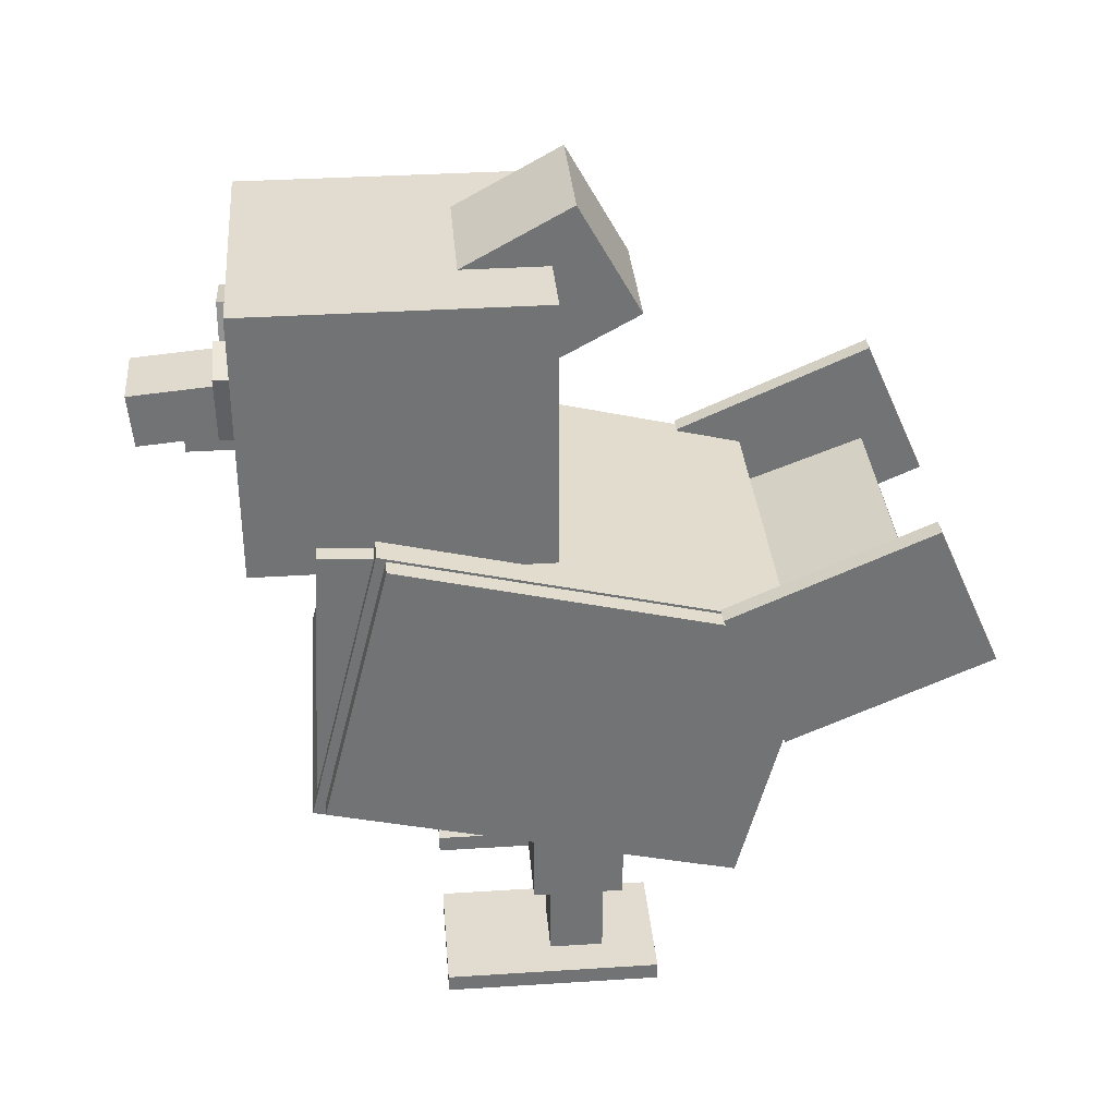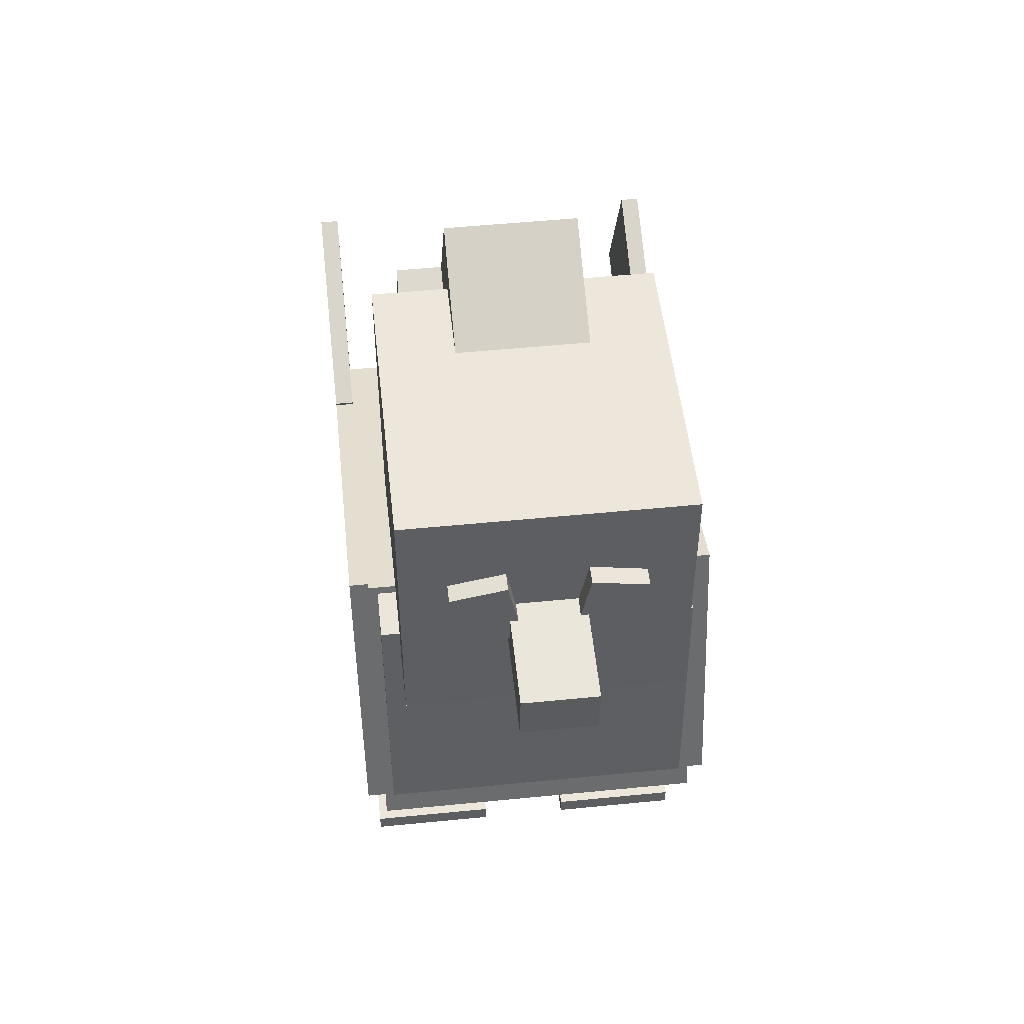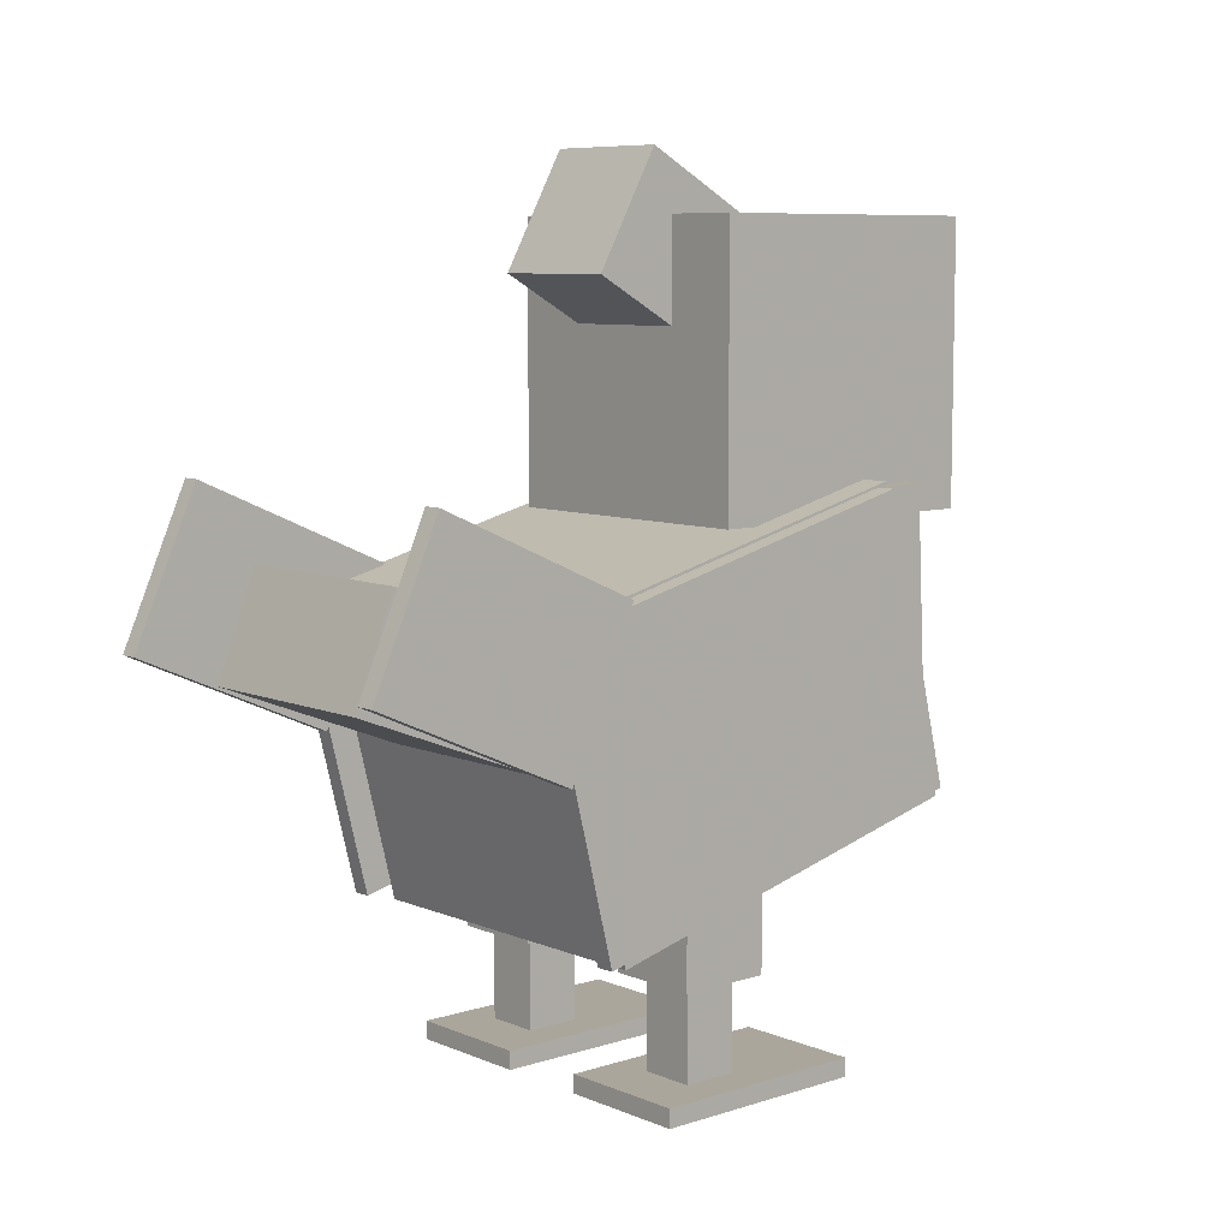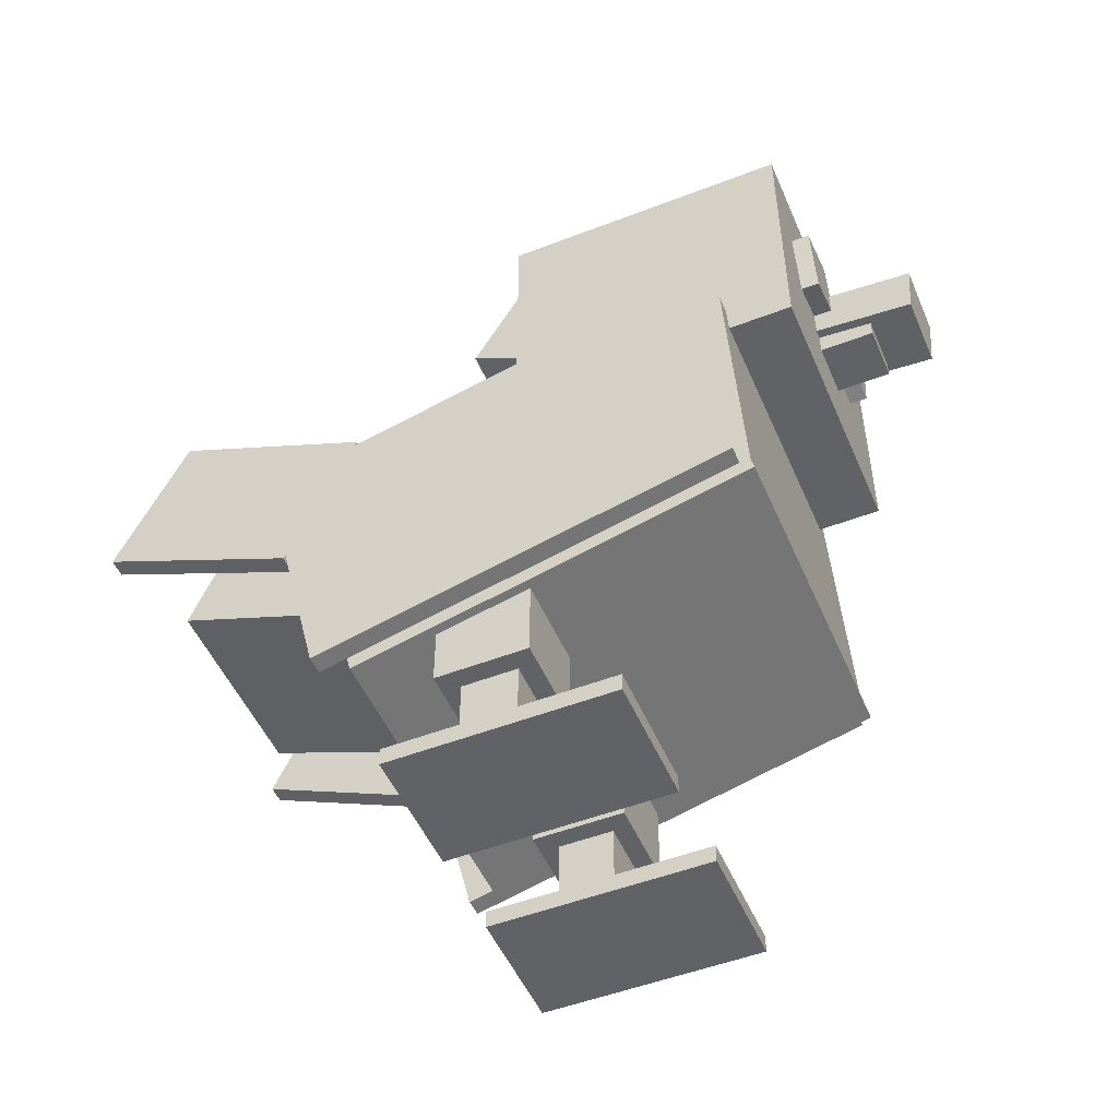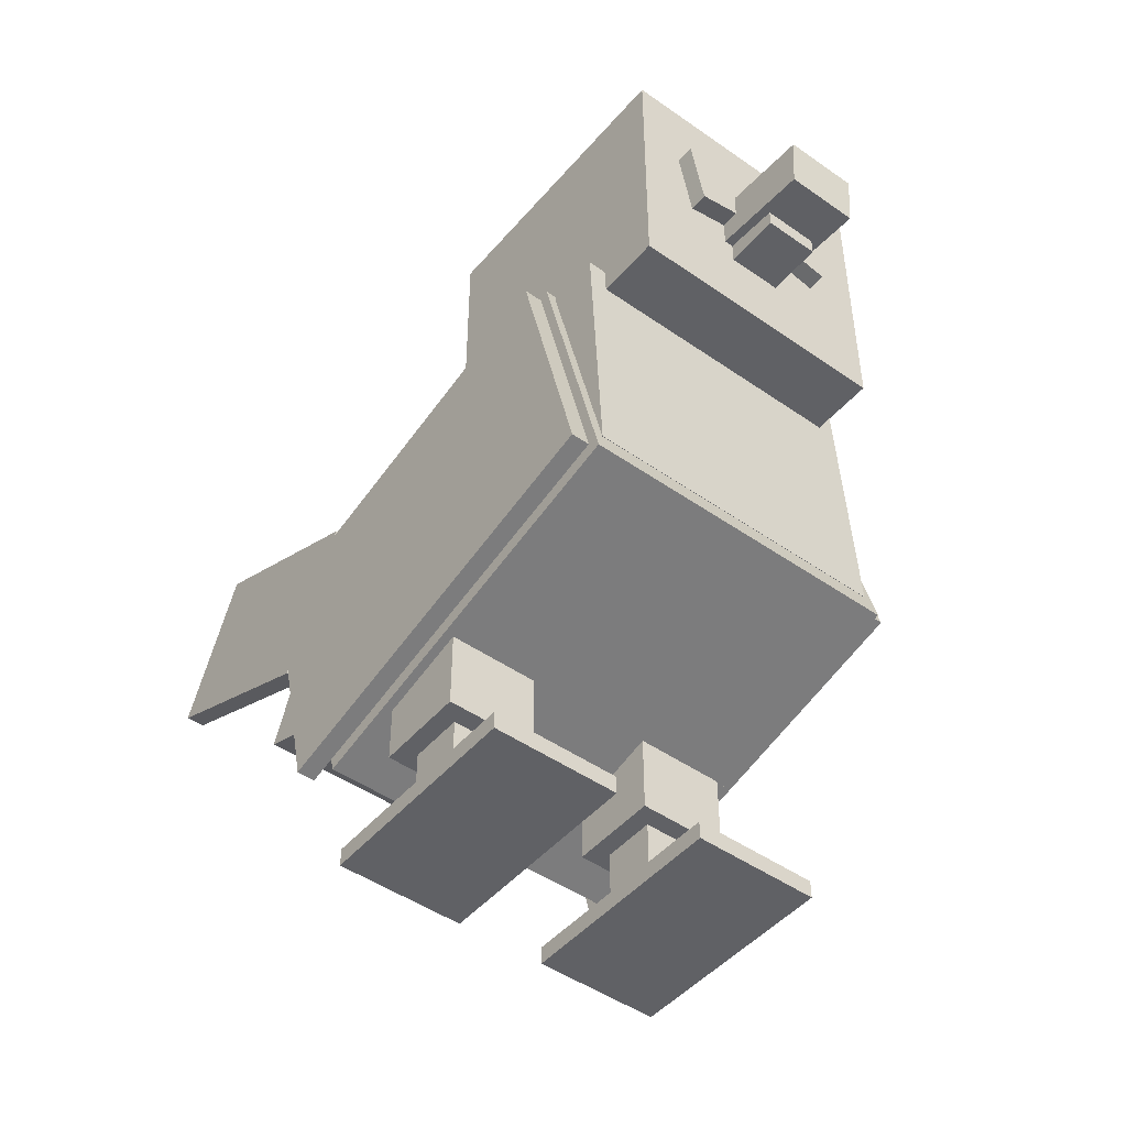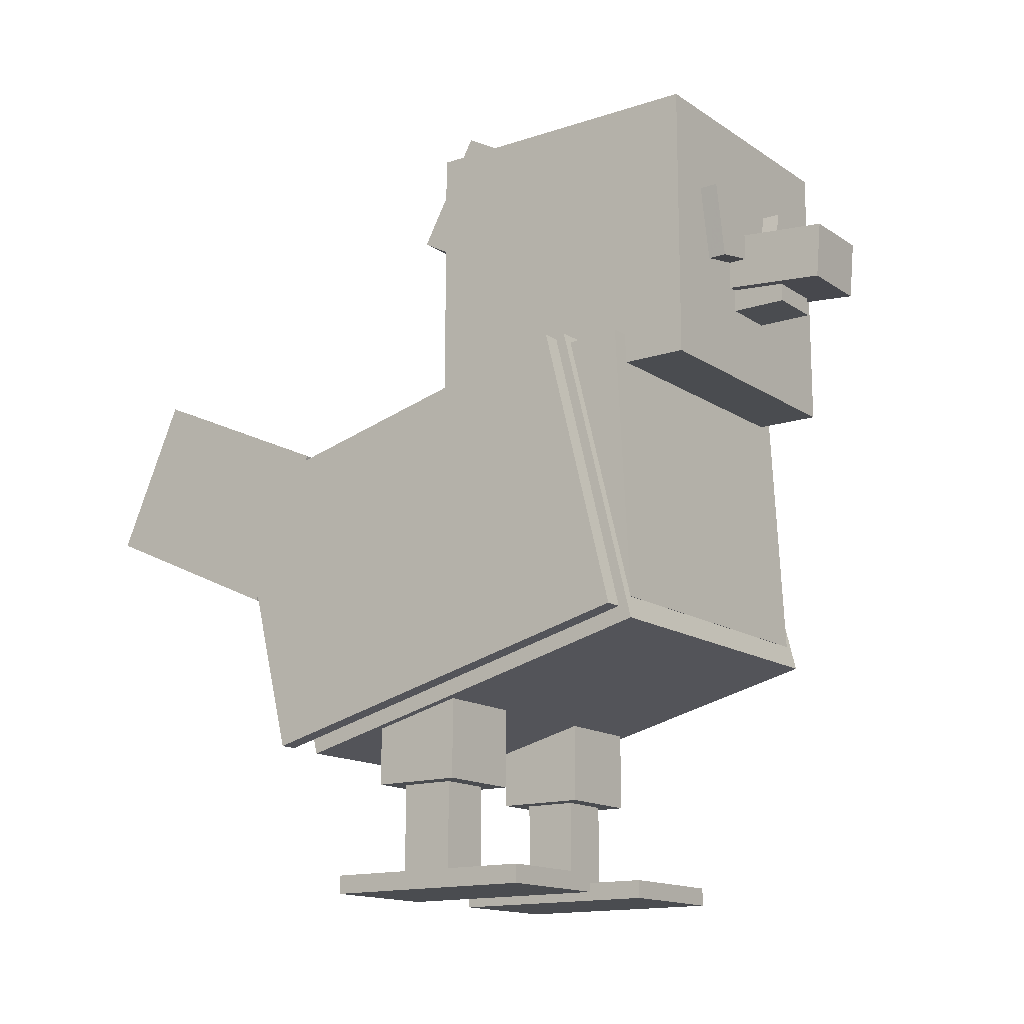
<metadata>
{"format":"obj","ext":"obj","renderer":"f3d","projection":"perspective","resolution":1024,"background":"white","views":[{"elev":34.5,"azim":-94.9,"up":"+Y"},{"elev":50.9,"azim":173.8,"up":"+Y"},{"elev":7.9,"azim":48.7,"up":"+Y"},{"elev":-50.6,"azim":112.9,"up":"+Y"},{"elev":-47.3,"azim":141.7,"up":"+Y"},{"elev":-14.7,"azim":125.6,"up":"+Y"}]}
</metadata>
<code>
o Head
v 0.4688 0.25 -0.8125
v -0.4688 0.25 -0.8125
v -0.4688 1.188 -0.8125
v 0.4688 1.188 -0.8125
v -0.4688 0.25 0.1875
v 0.4688 0.25 0.1875
v 0.4688 1.188 0.1875
v -0.4688 1.188 0.1875
f 1 2 3 4
f 5 6 7 8
f 4 3 8 7
f 6 5 2 1
f 6 1 4 7
f 2 5 8 3
o beak1
v -0.08348 0.6795 -0.875
v -0.2675 0.6437 -0.875
v -0.3152 0.8891 -0.875
v -0.1312 0.9249 -0.875
v -0.2675 0.6437 -0.8125
v -0.08348 0.6795 -0.8125
v -0.1312 0.9249 -0.8125
v -0.3152 0.8891 -0.8125
f 9 10 11 12
f 13 14 15 16
f 12 11 16 15
f 14 13 10 9
f 14 9 12 15
f 10 13 16 11
o beak2
v 0.2675 0.6437 -0.875
v 0.08348 0.6795 -0.875
v 0.1312 0.9249 -0.875
v 0.3152 0.8891 -0.875
v 0.08348 0.6795 -0.8125
v 0.2675 0.6437 -0.8125
v 0.3152 0.8891 -0.8125
v 0.1312 0.9249 -0.8125
f 17 18 19 20
f 21 22 23 24
f 20 19 24 23
f 22 21 18 17
f 22 17 20 23
f 18 21 24 19
o beakupper
v 0.125 0.5473 -1.154
v -0.125 0.5473 -1.154
v -0.125 0.7341 -1.171
v 0.125 0.7341 -1.171
v -0.125 0.58 -0.7808
v 0.125 0.58 -0.7808
v 0.125 0.7668 -0.7971
v -0.125 0.7668 -0.7971
f 25 26 27 28
f 29 30 31 32
f 28 27 32 31
f 30 29 26 25
f 30 25 28 31
f 26 29 32 27
o beaklower
v 0.09375 0.5 -1
v -0.09375 0.5 -1
v -0.09375 0.625 -1
v 0.09375 0.625 -1
v -0.09375 0.5 -0.75
v 0.09375 0.5 -0.75
v 0.09375 0.625 -0.75
v -0.09375 0.625 -0.75
f 33 34 35 36
f 37 38 39 40
f 36 35 40 39
f 38 37 34 33
f 38 33 36 39
f 34 37 40 35
o tuft
v 0.2188 0.796 0.09047
v -0.2188 0.796 0.09047
v -0.2188 1.179 -0.1216
v 0.2188 1.179 -0.1216
v -0.2188 1.008 0.4731
v 0.2188 1.008 0.4731
v 0.2188 1.391 0.261
v -0.2188 1.391 0.261
f 41 42 43 44
f 45 46 47 48
f 44 43 48 47
f 46 45 42 41
f 46 41 44 47
f 42 45 48 43
o Left_wing
v -0.5625 -0.9675 0.7853
v -0.625 -0.9675 0.7853
v -0.625 -0.6198 -0.6095
v -0.5625 -0.6198 -0.6095
v -0.625 0.002753 1.027
v -0.5625 0.002753 1.027
v -0.5625 0.3505 -0.3676
v -0.625 0.3505 -0.3676
f 49 50 51 52
f 53 54 55 56
f 52 51 56 55
f 54 53 50 49
f 54 49 52 55
f 50 53 56 51
o Left_wing_tip
v -0.5625 -0.1107 1.618
v -0.625 -0.1107 1.618
v -0.625 -0.4158 0.9326
v -0.5625 -0.4158 0.9326
v -0.625 0.4032 1.389
v -0.5625 0.4032 1.389
v -0.5625 0.09811 0.7038
v -0.625 0.09811 0.7038
f 57 58 59 60
f 61 62 63 64
f 60 59 64 63
f 62 61 58 57
f 62 57 60 63
f 58 61 64 59
o Tail_base
v 0.3438 -0.5249 0.5964
v -0.3438 -0.5249 0.5964
v -0.3438 -0.1753 0.4608
v 0.3438 -0.1753 0.4608
v -0.3438 -0.1859 1.47
v 0.3438 -0.1859 1.47
v 0.3438 0.1637 1.335
v -0.3438 0.1637 1.335
f 65 66 67 68
f 69 70 71 72
f 68 67 72 71
f 70 69 66 65
f 70 65 68 71
f 66 69 72 67
o Left_leg_base
v -0.2188 -1.125 0.09375
v -0.5312 -1.125 0.09375
v -0.5312 -0.8125 0.09375
v -0.2188 -0.8125 0.09375
v -0.5312 -1.125 0.4062
v -0.2188 -1.125 0.4062
v -0.2188 -0.8125 0.4062
v -0.5312 -0.8125 0.4062
f 73 74 75 76
f 77 78 79 80
f 76 75 80 79
f 78 77 74 73
f 78 73 76 79
f 74 77 80 75
o Left_leg_baseChild
v -0.2812 -1.438 0.1562
v -0.4688 -1.438 0.1562
v -0.4688 -0.9375 0.1562
v -0.2812 -0.9375 0.1562
v -0.4688 -1.438 0.3438
v -0.2812 -1.438 0.3438
v -0.2812 -0.9375 0.3438
v -0.4688 -0.9375 0.3438
f 81 82 83 84
f 85 86 87 88
f 84 83 88 87
f 86 85 82 81
f 86 81 84 87
f 82 85 88 83
o Left_leg_baseChild
v -0.1562 -1.5 -0.2188
v -0.5938 -1.5 -0.2188
v -0.5938 -1.438 -0.2188
v -0.1562 -1.438 -0.2188
v -0.5938 -1.5 0.5312
v -0.1562 -1.5 0.5312
v -0.1562 -1.438 0.5312
v -0.5938 -1.438 0.5312
f 89 90 91 92
f 93 94 95 96
f 92 91 96 95
f 94 93 90 89
f 94 89 92 95
f 90 93 96 91
o Right_leg_base
v 0.5312 -1.125 0.09375
v 0.2188 -1.125 0.09375
v 0.2188 -0.8125 0.09375
v 0.5312 -0.8125 0.09375
v 0.2188 -1.125 0.4062
v 0.5312 -1.125 0.4062
v 0.5312 -0.8125 0.4062
v 0.2188 -0.8125 0.4062
f 97 98 99 100
f 101 102 103 104
f 100 99 104 103
f 102 101 98 97
f 102 97 100 103
f 98 101 104 99
o Right_leg_baseChild
v 0.4688 -1.438 0.1562
v 0.2812 -1.438 0.1562
v 0.2812 -0.9375 0.1562
v 0.4688 -0.9375 0.1562
v 0.2812 -1.438 0.3438
v 0.4688 -1.438 0.3438
v 0.4688 -0.9375 0.3438
v 0.2812 -0.9375 0.3438
f 105 106 107 108
f 109 110 111 112
f 108 107 112 111
f 110 109 106 105
f 110 105 108 111
f 106 109 112 107
o Right_leg_baseChild
v 0.5938 -1.5 -0.2188
v 0.1562 -1.5 -0.2188
v 0.1562 -1.438 -0.2188
v 0.5938 -1.438 -0.2188
v 0.1562 -1.5 0.5312
v 0.5938 -1.5 0.5312
v 0.5938 -1.438 0.5312
v 0.1562 -1.438 0.5312
f 113 114 115 116
f 117 118 119 120
f 116 115 120 119
f 118 117 114 113
f 118 113 116 119
f 114 117 120 115
o Right_wing
v 0.625 -0.9675 0.7853
v 0.5625 -0.9675 0.7853
v 0.5625 -0.6198 -0.6095
v 0.625 -0.6198 -0.6095
v 0.5625 0.002753 1.027
v 0.625 0.002753 1.027
v 0.625 0.3505 -0.3676
v 0.5625 0.3505 -0.3676
f 121 122 123 124
f 125 126 127 128
f 124 123 128 127
f 126 125 122 121
f 126 121 124 127
f 122 125 128 123
o Right_wing_tip
v 0.625 -0.1107 1.618
v 0.5625 -0.1107 1.618
v 0.5625 -0.4158 0.9326
v 0.625 -0.4158 0.9326
v 0.5625 0.4032 1.389
v 0.625 0.4032 1.389
v 0.625 0.09811 0.7038
v 0.5625 0.09811 0.7038
f 129 130 131 132
f 133 134 135 136
f 132 131 136 135
f 134 133 130 129
f 134 129 132 135
f 130 133 136 131
o Breast
v 0.5312 -0.5854 -0.6371
v -0.5312 -0.5854 -0.6371
v -0.5312 0.3508 -0.588
v 0.5312 0.3508 -0.588
v -0.5312 -0.6018 -0.325
v 0.5312 -0.6018 -0.325
v 0.5312 0.3345 -0.2759
v -0.5312 0.3345 -0.2759
f 137 138 139 140
f 141 142 143 144
f 140 139 144 143
f 142 141 138 137
f 142 137 140 143
f 138 141 144 139
o Body
v 0.5625 -0.9961 0.6787
v -0.5625 -0.9961 0.6787
v -0.5625 -0.6635 -0.6555
v 0.5625 -0.6635 -0.6555
v -0.5625 0.03479 0.9357
v 0.5625 0.03479 0.9357
v 0.5625 0.3674 -0.3984
v -0.5625 0.3674 -0.3984
f 145 146 147 148
f 149 150 151 152
f 148 147 152 151
f 150 149 146 145
f 150 145 148 151
f 146 149 152 147

</code>
